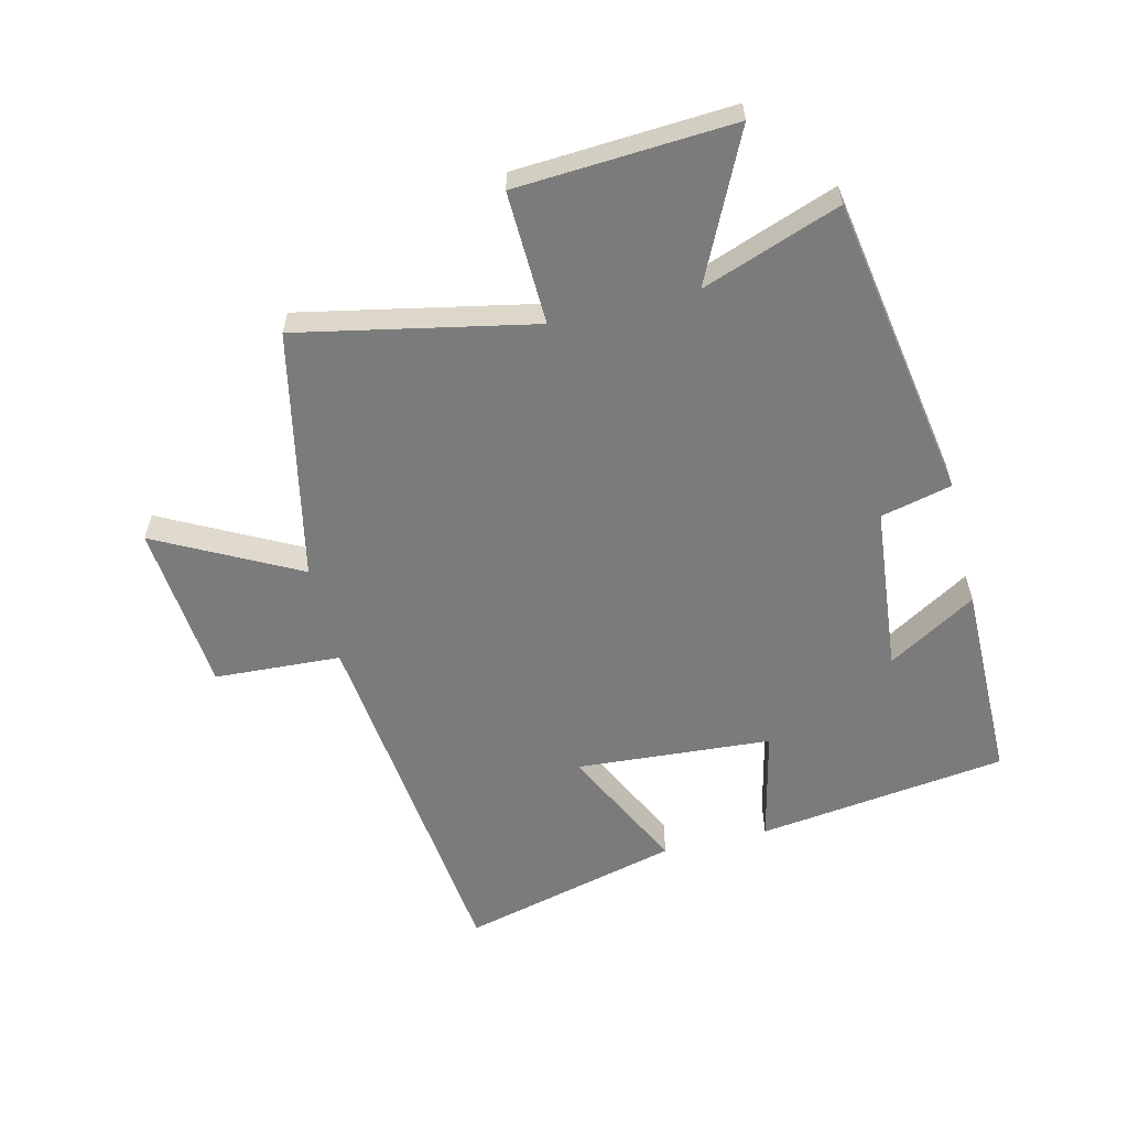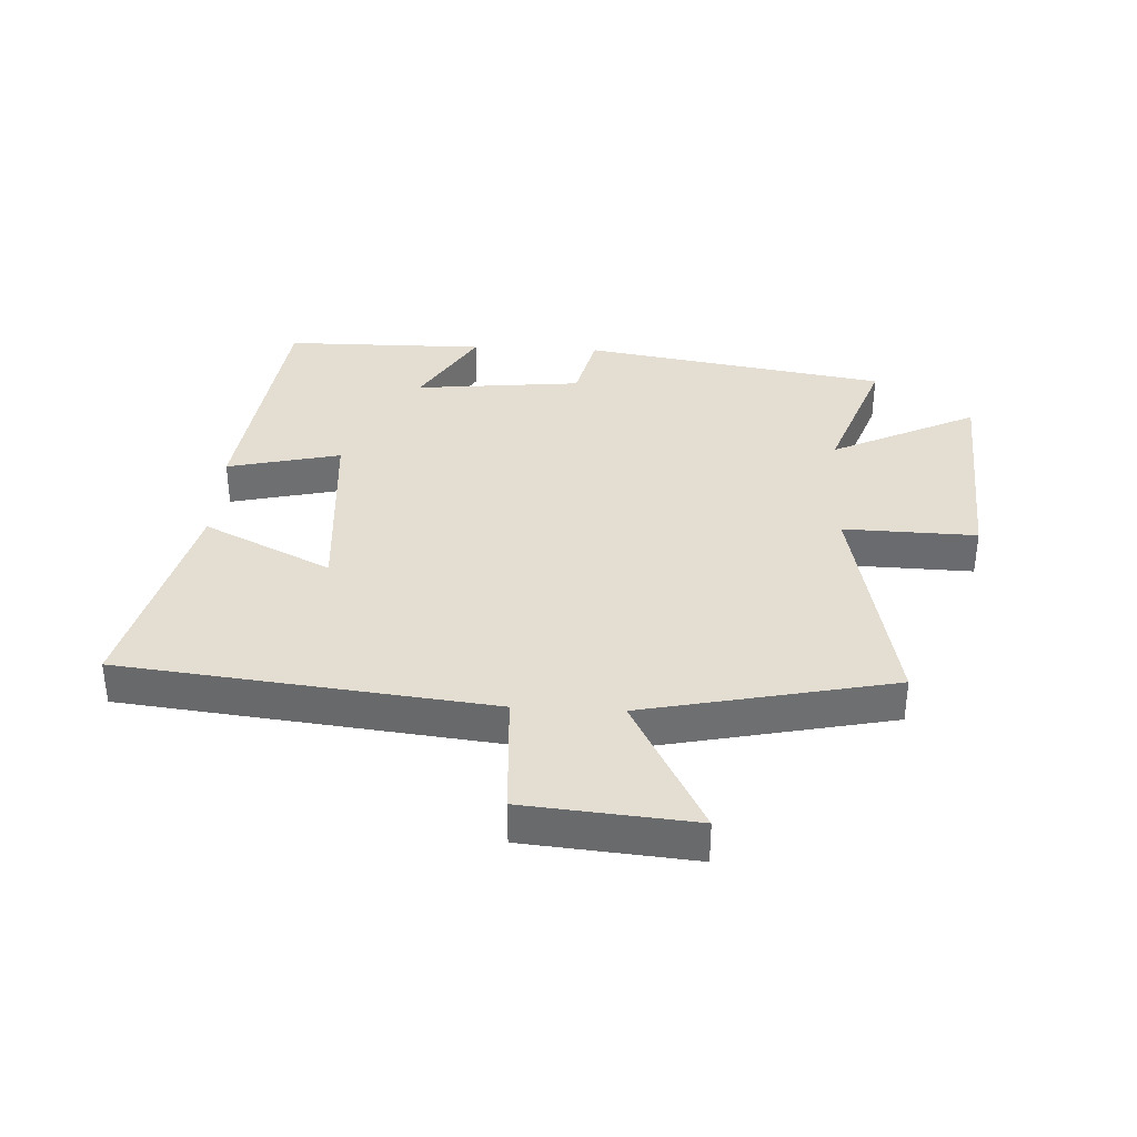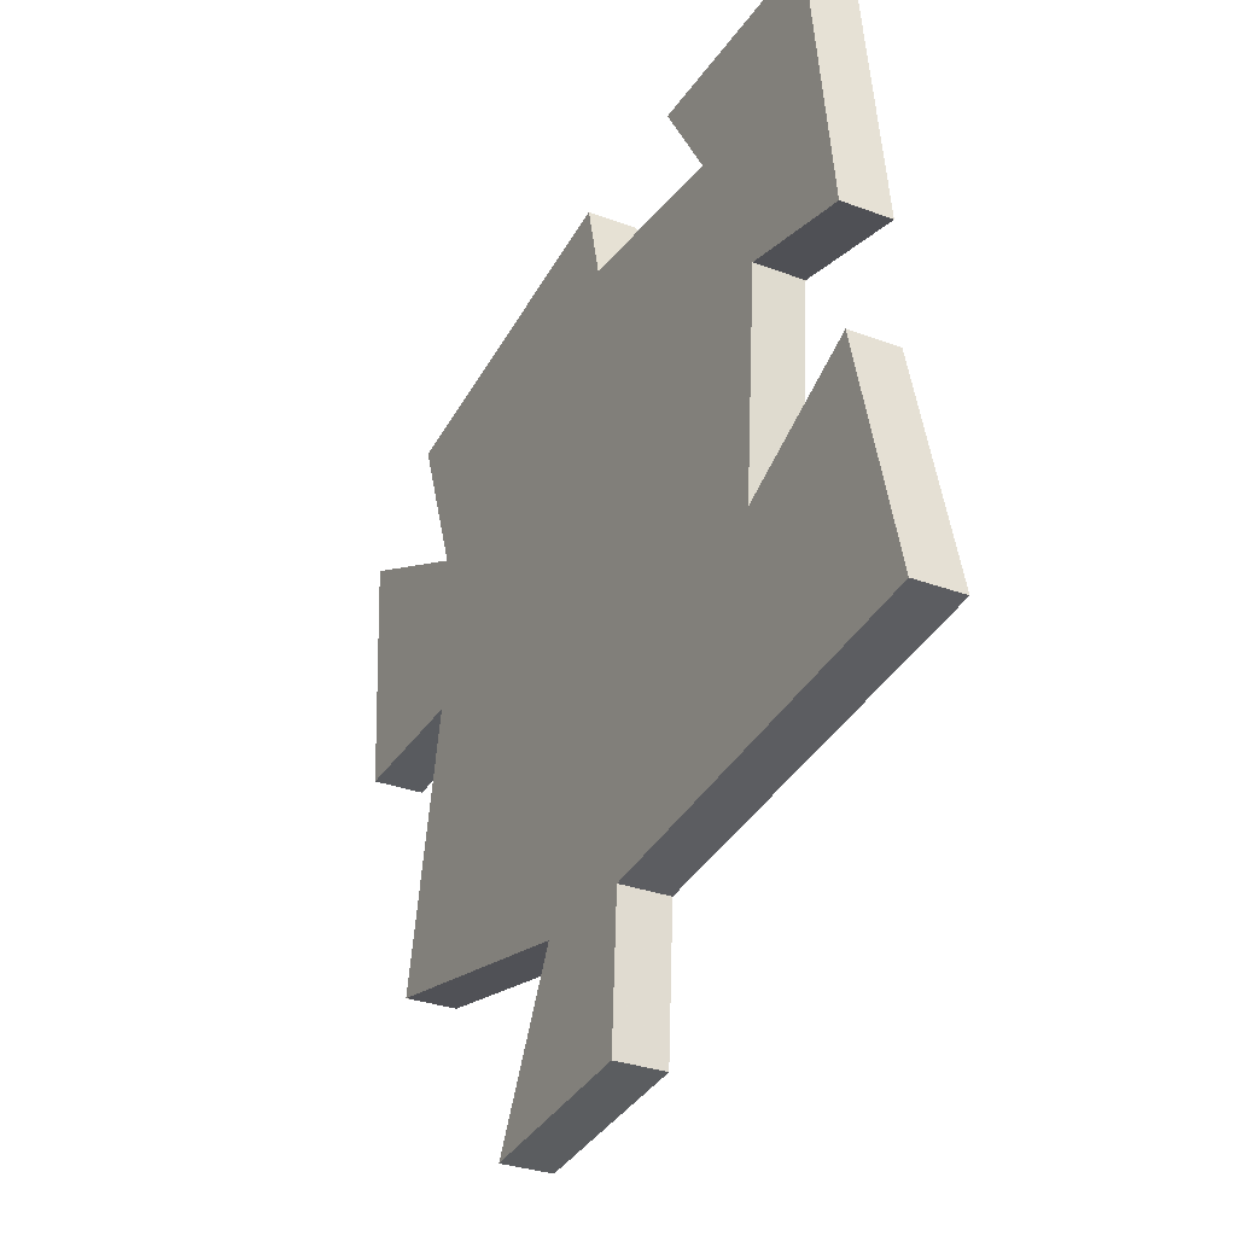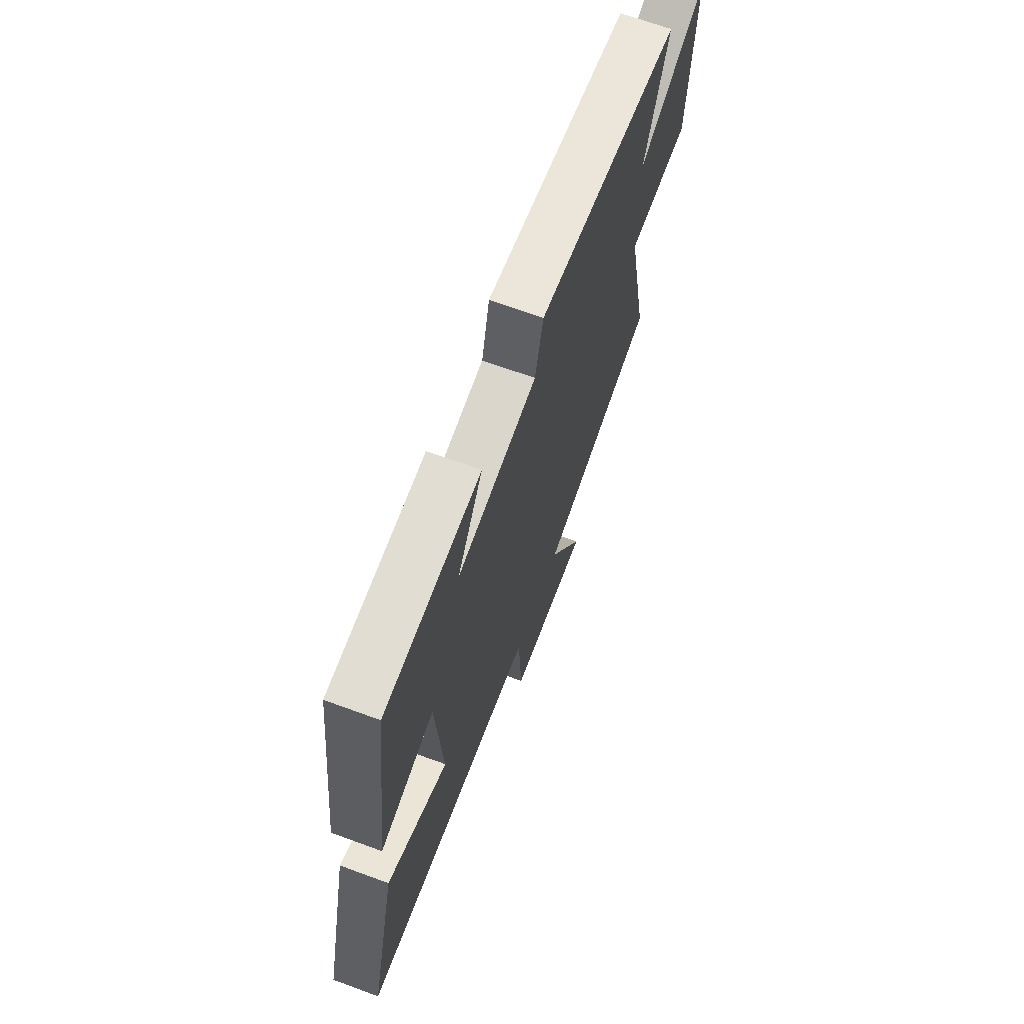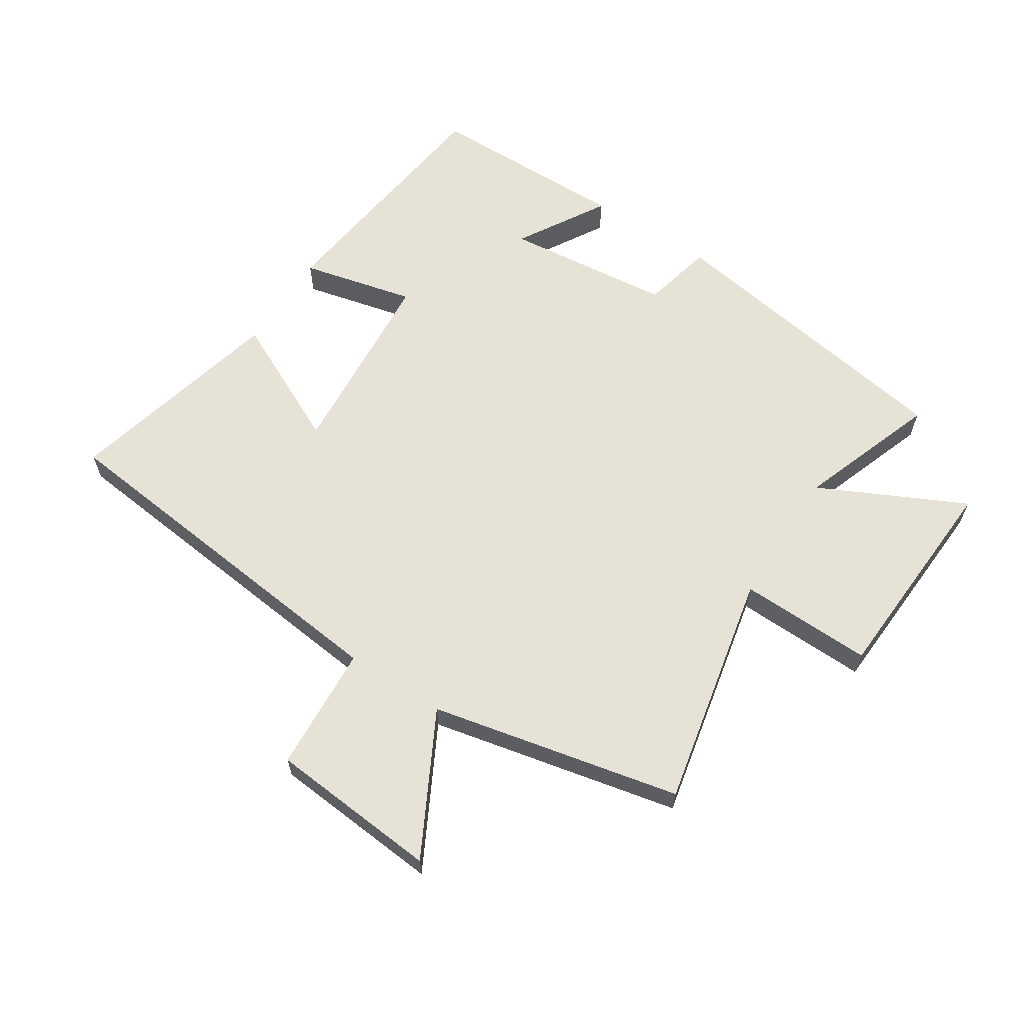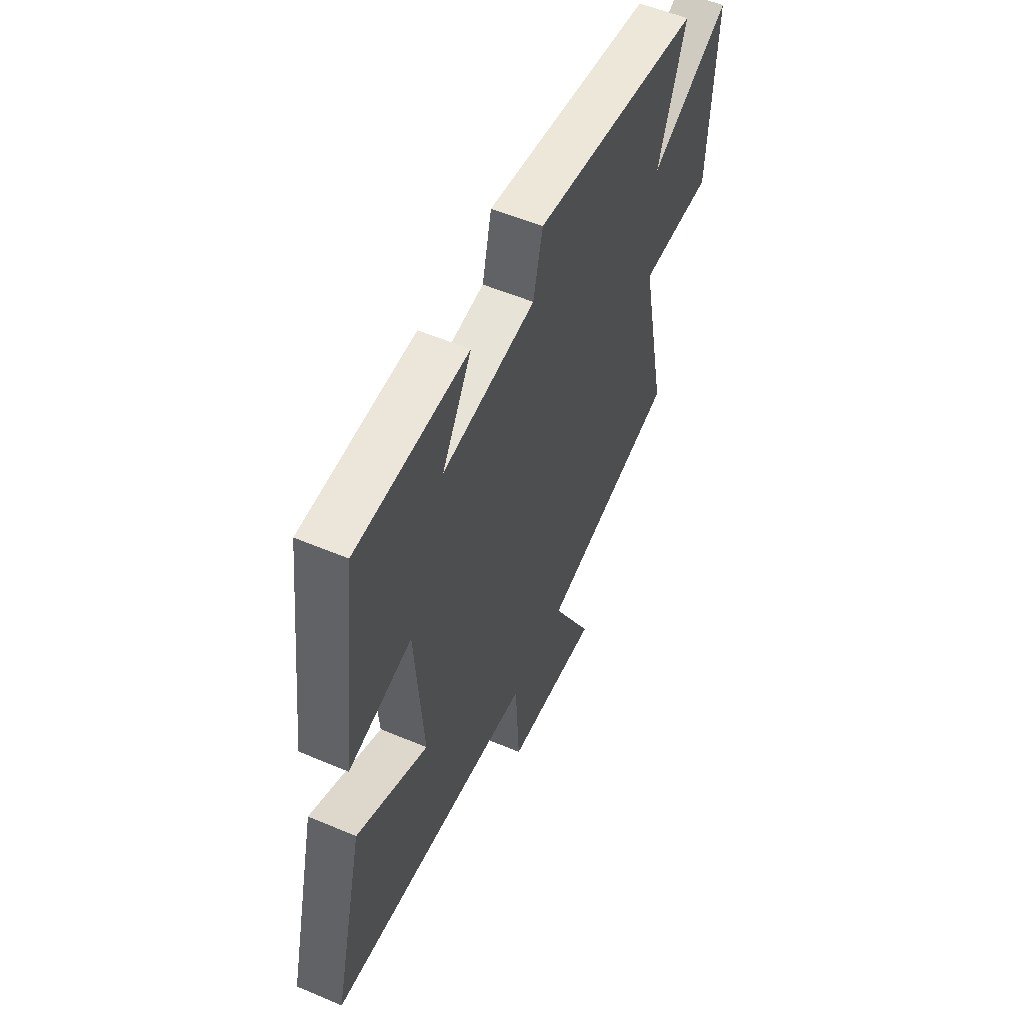
<metadata>
{"format":"obj","ext":"obj","renderer":"f3d","projection":"perspective","resolution":1024,"background":"white","views":[{"elev":-58.5,"azim":-76.1,"up":"+Y"},{"elev":36.0,"azim":-177.0,"up":"+Y"},{"elev":-31.3,"azim":62.1,"up":"+Z"},{"elev":67.8,"azim":110.2,"up":"+Z"},{"elev":62.9,"azim":-147.2,"up":"+Y"},{"elev":55.0,"azim":114.1,"up":"+Z"}]}
</metadata>
<code>
v 0.588 0.07 -0.434
v -0.01 0.07 -0.5
v -0.022 0.07 -0.704
v -0.296 0.07 -0.728
v -0.176 0.07 -0.5
v -0.579 0.07 -0.414
v -0.5 0.07 -0.034
v -0.715 0.07 -0.04
v -0.735 0.07 0.31
v -0.5 0.07 0.196
v -0.58 0.07 0.419
v -0.088 0.07 0.5
v -0.061 0.07 0.385
v 0.209 0.07 0.357
v 0.124 0.07 0.5
v 0.449 0.07 0.497
v 0.5 0.07 0.093
v 0.317 0.07 0.136
v 0.293 0.07 -0.18
v 0.5 0.07 -0.079
v 0.588 0 -0.434
v -0.01 0 -0.5
v -0.022 0 -0.704
v -0.296 0 -0.728
v -0.176 0 -0.5
v -0.579 0 -0.414
v -0.5 0 -0.034
v -0.715 0 -0.04
v -0.735 0 0.31
v -0.5 0 0.196
v -0.58 0 0.419
v -0.088 0 0.5
v -0.061 0 0.385
v 0.209 0 0.357
v 0.124 0 0.5
v 0.449 0 0.497
v 0.5 0 0.093
v 0.317 0 0.136
v 0.293 0 -0.18
v 0.5 0 -0.079
f 19 20 1 2
f 18 19 2
f 16 17 18
f 16 18 2
f 14 15 16
f 14 16 2
f 13 14 2
f 10 11 12 13
f 10 13 2 3
f 7 8 9 10
f 7 10 3
f 5 6 7
f 5 7 3
f 3 4 5
f 22 21 40 39
f 22 39 38
f 38 37 36
f 22 38 36
f 36 35 34
f 22 36 34
f 22 34 33
f 33 32 31 30
f 23 22 33 30
f 30 29 28 27
f 23 30 27
f 27 26 25
f 23 27 25
f 25 24 23
f 1 21 22 2
f 2 22 23 3
f 3 23 24 4
f 4 24 25 5
f 5 25 26 6
f 6 26 27 7
f 7 27 28 8
f 8 28 29 9
f 9 29 30 10
f 10 30 31 11
f 11 31 32 12
f 12 32 33 13
f 13 33 34 14
f 14 34 35 15
f 15 35 36 16
f 16 36 37 17
f 17 37 38 18
f 18 38 39 19
f 19 39 40 20
f 20 40 21 1

</code>
